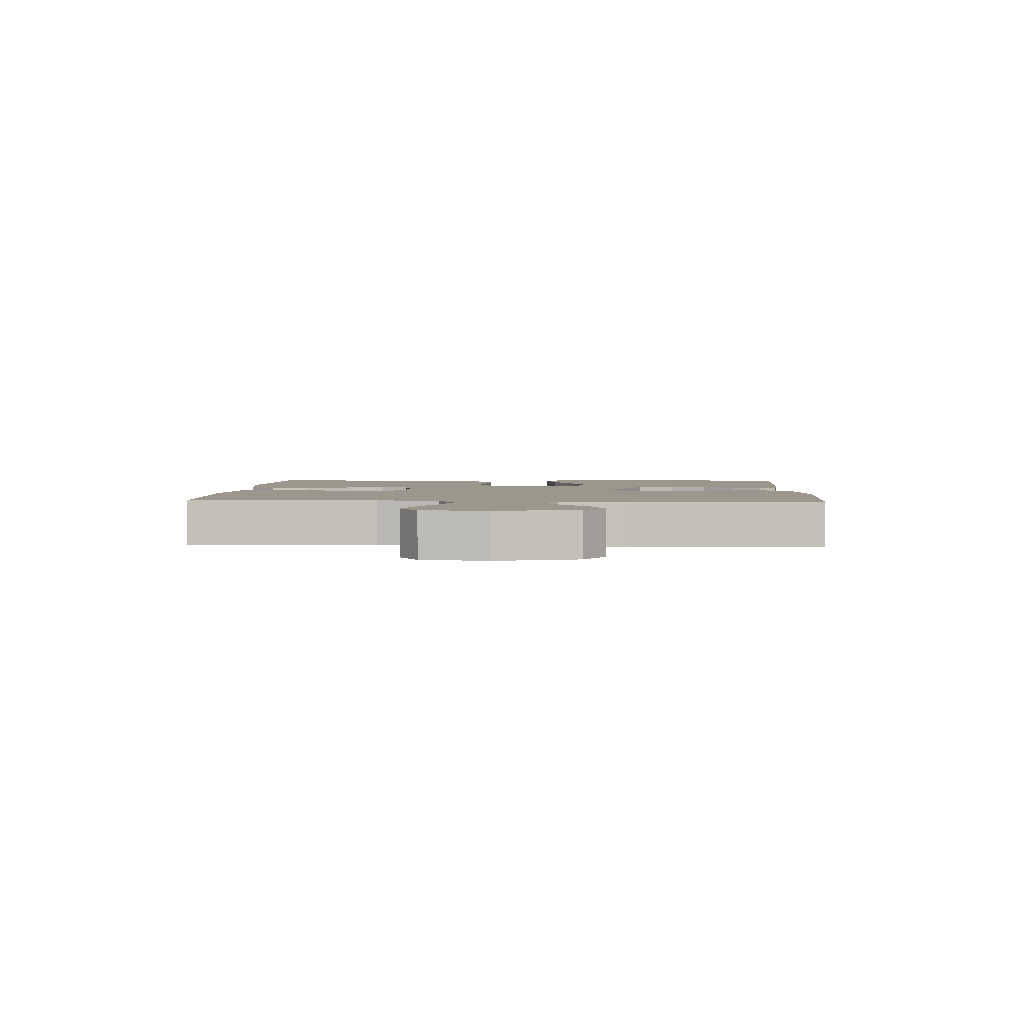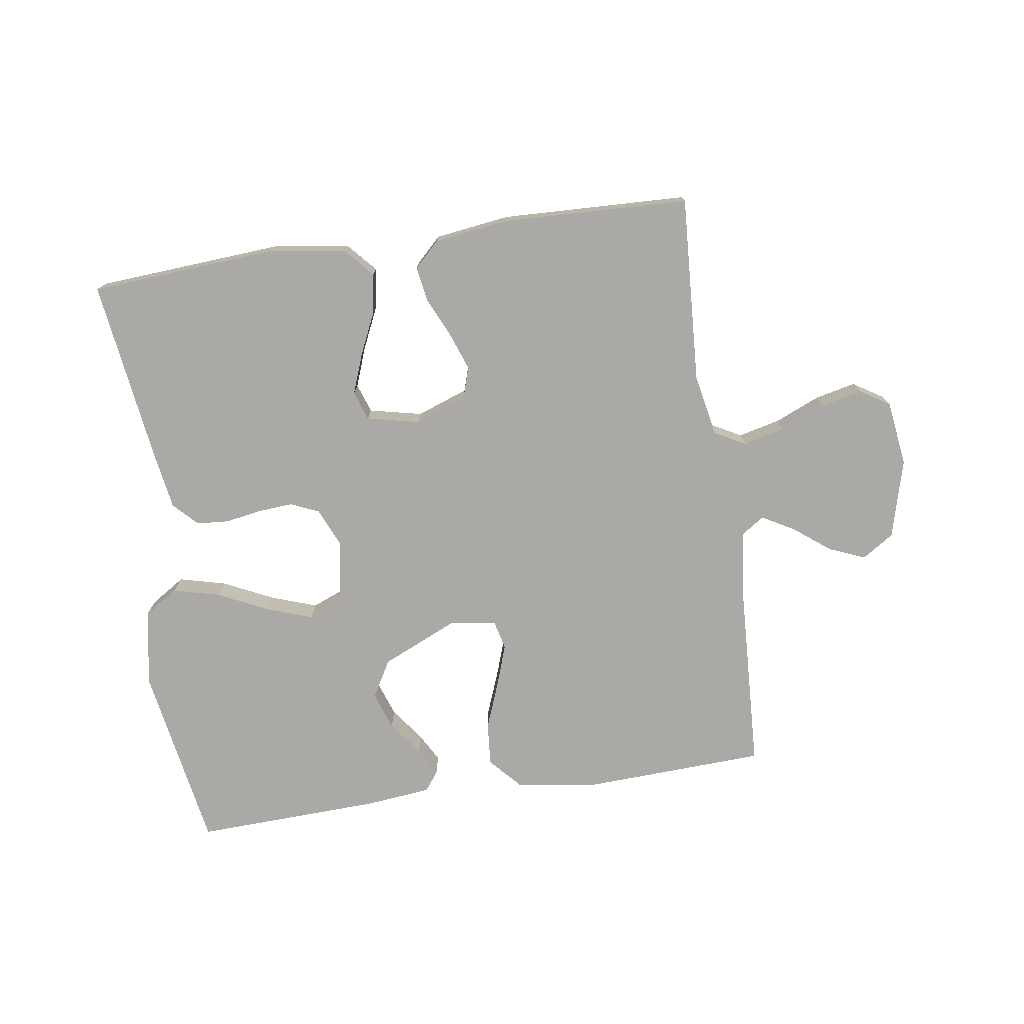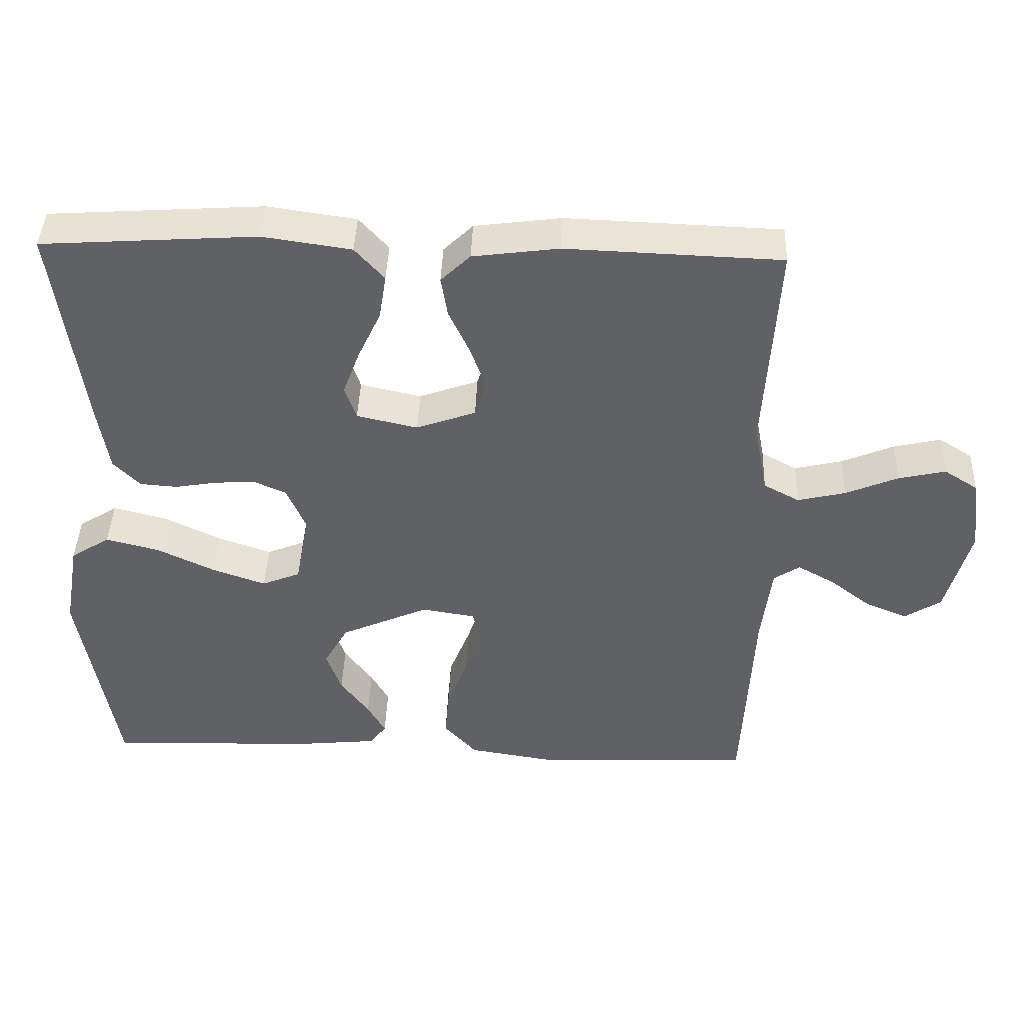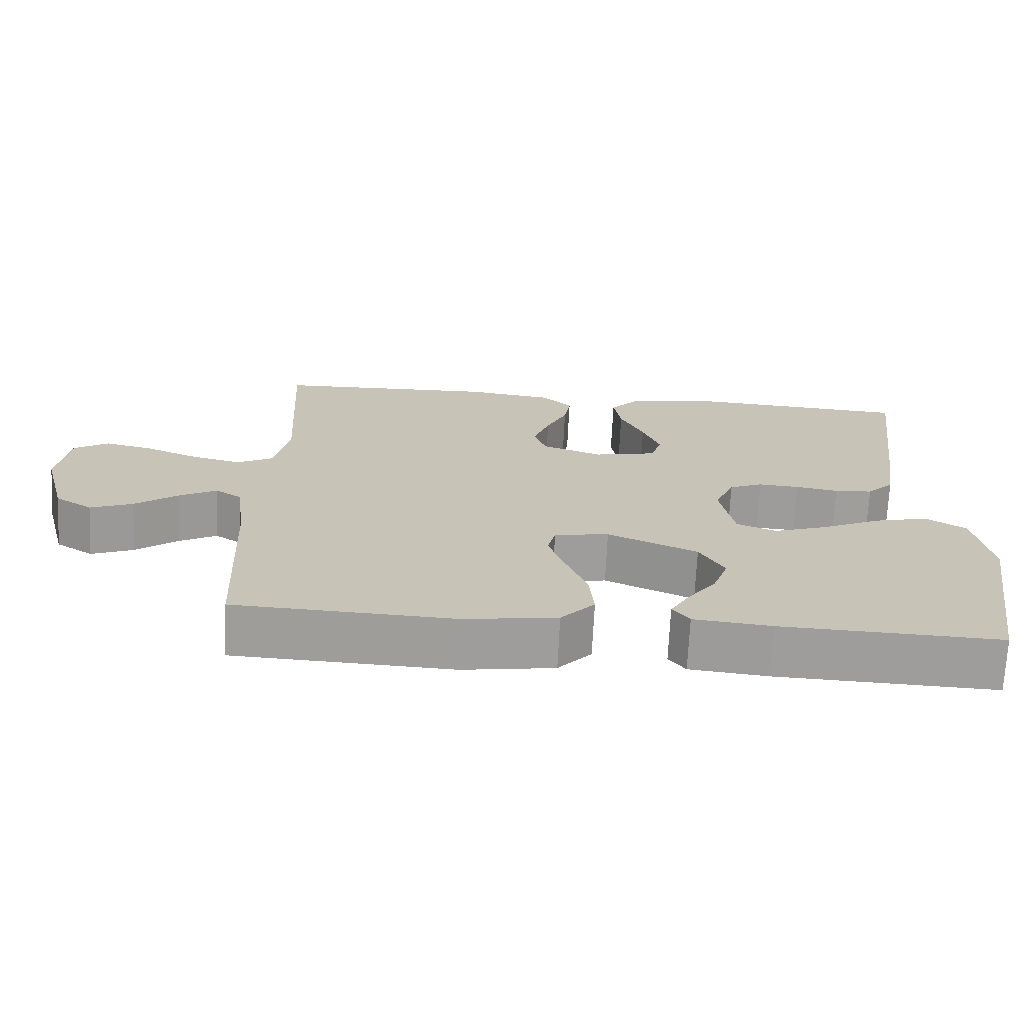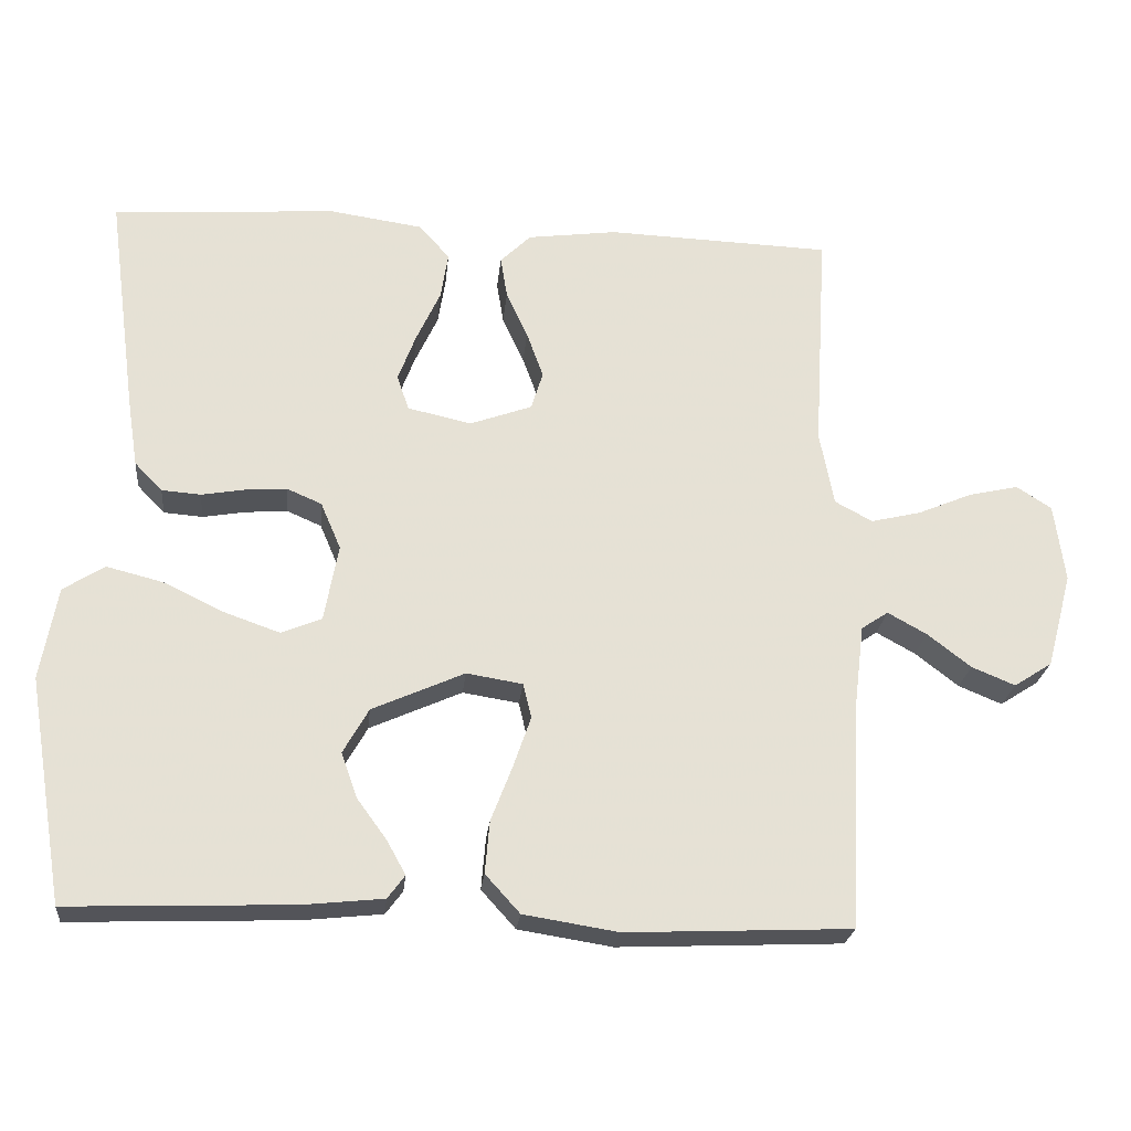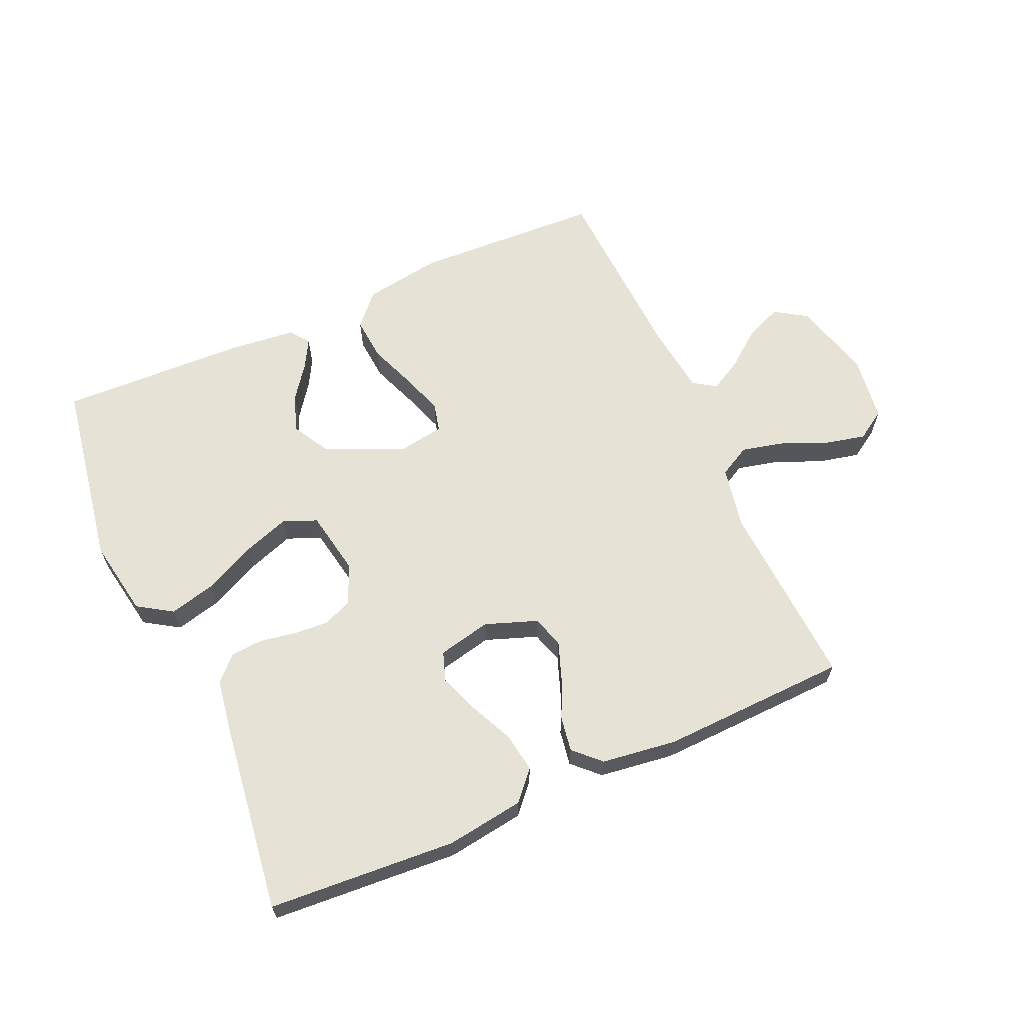
<metadata>
{"format":"obj","ext":"obj","renderer":"f3d","projection":"perspective","resolution":1024,"background":"white","views":[{"elev":2.8,"azim":92.7,"up":"+Y"},{"elev":-75.6,"azim":8.5,"up":"+Y"},{"elev":42.5,"azim":2.1,"up":"+Z"},{"elev":-70.6,"azim":177.2,"up":"+Z"},{"elev":-24.1,"azim":-5.8,"up":"+Z"},{"elev":63.8,"azim":-23.9,"up":"+Y"}]}
</metadata>
<code>
v 0.5 0.07 -0.5
v 0.2 0.07 -0.513
v 0.074 0.07 -0.493
v 0.028 0.07 -0.442
v 0.034 0.07 -0.372
v 0.063 0.07 -0.297
v 0.086 0.07 -0.23
v 0.075 0.07 -0.184
v 0 0.07 -0.172
v -0.123 0.07 -0.227
v -0.157 0.07 -0.287
v -0.136 0.07 -0.347
v -0.096 0.07 -0.402
v -0.071 0.07 -0.447
v -0.094 0.07 -0.478
v -0.2 0.07 -0.489
v -0.5 0.07 -0.5
v -0.55 0.07 -0.2
v -0.528 0.07 -0.076
v -0.473 0.07 -0.041
v -0.398 0.07 -0.06
v -0.317 0.07 -0.099
v -0.243 0.07 -0.125
v -0.189 0.07 -0.103
v -0.17 0.07 0
v -0.197 0.07 0.063
v -0.243 0.07 0.083
v -0.299 0.07 0.079
v -0.357 0.07 0.069
v -0.409 0.07 0.073
v -0.446 0.07 0.111
v -0.46 0.07 0.2
v -0.5 0.07 0.5
v -0.2 0.07 0.52
v -0.076 0.07 0.502
v -0.035 0.07 0.456
v -0.045 0.07 0.393
v -0.077 0.07 0.324
v -0.101 0.07 0.26
v -0.085 0.07 0.213
v 0 0.07 0.194
v 0.083 0.07 0.224
v 0.099 0.07 0.275
v 0.077 0.07 0.336
v 0.048 0.07 0.399
v 0.039 0.07 0.455
v 0.08 0.07 0.495
v 0.2 0.07 0.511
v 0.5 0.07 0.5
v 0.482 0.07 0.2
v 0.501 0.07 0.1
v 0.551 0.07 0.073
v 0.618 0.07 0.089
v 0.691 0.07 0.12
v 0.757 0.07 0.135
v 0.804 0.07 0.105
v 0.818 0.07 0
v 0.784 0.07 -0.127
v 0.733 0.07 -0.16
v 0.675 0.07 -0.136
v 0.617 0.07 -0.091
v 0.565 0.07 -0.062
v 0.529 0.07 -0.086
v 0.515 0.07 -0.2
v 0.5 0 -0.5
v 0.2 0 -0.513
v 0.074 0 -0.493
v 0.028 0 -0.442
v 0.034 0 -0.372
v 0.063 0 -0.297
v 0.086 0 -0.23
v 0.075 0 -0.184
v 0 0 -0.172
v -0.123 0 -0.227
v -0.157 0 -0.287
v -0.136 0 -0.347
v -0.096 0 -0.402
v -0.071 0 -0.447
v -0.094 0 -0.478
v -0.2 0 -0.489
v -0.5 0 -0.5
v -0.55 0 -0.2
v -0.528 0 -0.076
v -0.473 0 -0.041
v -0.398 0 -0.06
v -0.317 0 -0.099
v -0.243 0 -0.125
v -0.189 0 -0.103
v -0.17 0 0
v -0.197 0 0.063
v -0.243 0 0.083
v -0.299 0 0.079
v -0.357 0 0.069
v -0.409 0 0.073
v -0.446 0 0.111
v -0.46 0 0.2
v -0.5 0 0.5
v -0.2 0 0.52
v -0.076 0 0.502
v -0.035 0 0.456
v -0.045 0 0.393
v -0.077 0 0.324
v -0.101 0 0.26
v -0.085 0 0.213
v 0 0 0.194
v 0.083 0 0.224
v 0.099 0 0.275
v 0.077 0 0.336
v 0.048 0 0.399
v 0.039 0 0.455
v 0.08 0 0.495
v 0.2 0 0.511
v 0.5 0 0.5
v 0.482 0 0.2
v 0.501 0 0.1
v 0.551 0 0.073
v 0.618 0 0.089
v 0.691 0 0.12
v 0.757 0 0.135
v 0.804 0 0.105
v 0.818 0 0
v 0.784 0 -0.127
v 0.733 0 -0.16
v 0.675 0 -0.136
v 0.617 0 -0.091
v 0.565 0 -0.062
v 0.529 0 -0.086
v 0.515 0 -0.2
f 58 59 60 61
f 58 61 62
f 57 58 62
f 56 57 62
f 53 54 55 56
f 52 53 56 62
f 51 52 62 63
f 47 48 49 50
f 44 45 46 47
f 43 44 47 50
f 42 43 50 51
f 35 36 37 38
f 35 38 39
f 34 35 39
f 33 34 39 40
f 31 32 33 40
f 28 29 30 31
f 27 28 31 40
f 19 20 21 22
f 19 22 23
f 18 19 23
f 17 18 23
f 16 17 23 24
f 12 13 14 15
f 11 12 15 16
f 3 4 5 6
f 3 6 7
f 64 1 2 3
f 64 3 7
f 63 64 7 8
f 41 42 51 63
f 41 63 8 9
f 26 27 40 41
f 25 26 41 9
f 11 16 24 25
f 10 11 25
f 9 10 25
f 125 124 123 122
f 126 125 122
f 126 122 121
f 126 121 120
f 120 119 118 117
f 126 120 117 116
f 127 126 116 115
f 114 113 112 111
f 111 110 109 108
f 114 111 108 107
f 115 114 107 106
f 102 101 100 99
f 103 102 99
f 103 99 98
f 104 103 98 97
f 104 97 96 95
f 95 94 93 92
f 104 95 92 91
f 86 85 84 83
f 87 86 83
f 87 83 82
f 87 82 81
f 88 87 81 80
f 79 78 77 76
f 80 79 76 75
f 70 69 68 67
f 71 70 67
f 67 66 65 128
f 71 67 128
f 72 71 128 127
f 127 115 106 105
f 73 72 127 105
f 105 104 91 90
f 73 105 90 89
f 89 88 80 75
f 89 75 74
f 89 74 73
f 1 65 66 2
f 2 66 67 3
f 3 67 68 4
f 4 68 69 5
f 5 69 70 6
f 6 70 71 7
f 7 71 72 8
f 8 72 73 9
f 9 73 74 10
f 10 74 75 11
f 11 75 76 12
f 12 76 77 13
f 13 77 78 14
f 14 78 79 15
f 15 79 80 16
f 16 80 81 17
f 17 81 82 18
f 18 82 83 19
f 19 83 84 20
f 20 84 85 21
f 21 85 86 22
f 22 86 87 23
f 23 87 88 24
f 24 88 89 25
f 25 89 90 26
f 26 90 91 27
f 27 91 92 28
f 28 92 93 29
f 29 93 94 30
f 30 94 95 31
f 31 95 96 32
f 32 96 97 33
f 33 97 98 34
f 34 98 99 35
f 35 99 100 36
f 36 100 101 37
f 37 101 102 38
f 38 102 103 39
f 39 103 104 40
f 40 104 105 41
f 41 105 106 42
f 42 106 107 43
f 43 107 108 44
f 44 108 109 45
f 45 109 110 46
f 46 110 111 47
f 47 111 112 48
f 48 112 113 49
f 49 113 114 50
f 50 114 115 51
f 51 115 116 52
f 52 116 117 53
f 53 117 118 54
f 54 118 119 55
f 55 119 120 56
f 56 120 121 57
f 57 121 122 58
f 58 122 123 59
f 59 123 124 60
f 60 124 125 61
f 61 125 126 62
f 62 126 127 63
f 63 127 128 64
f 64 128 65 1

</code>
